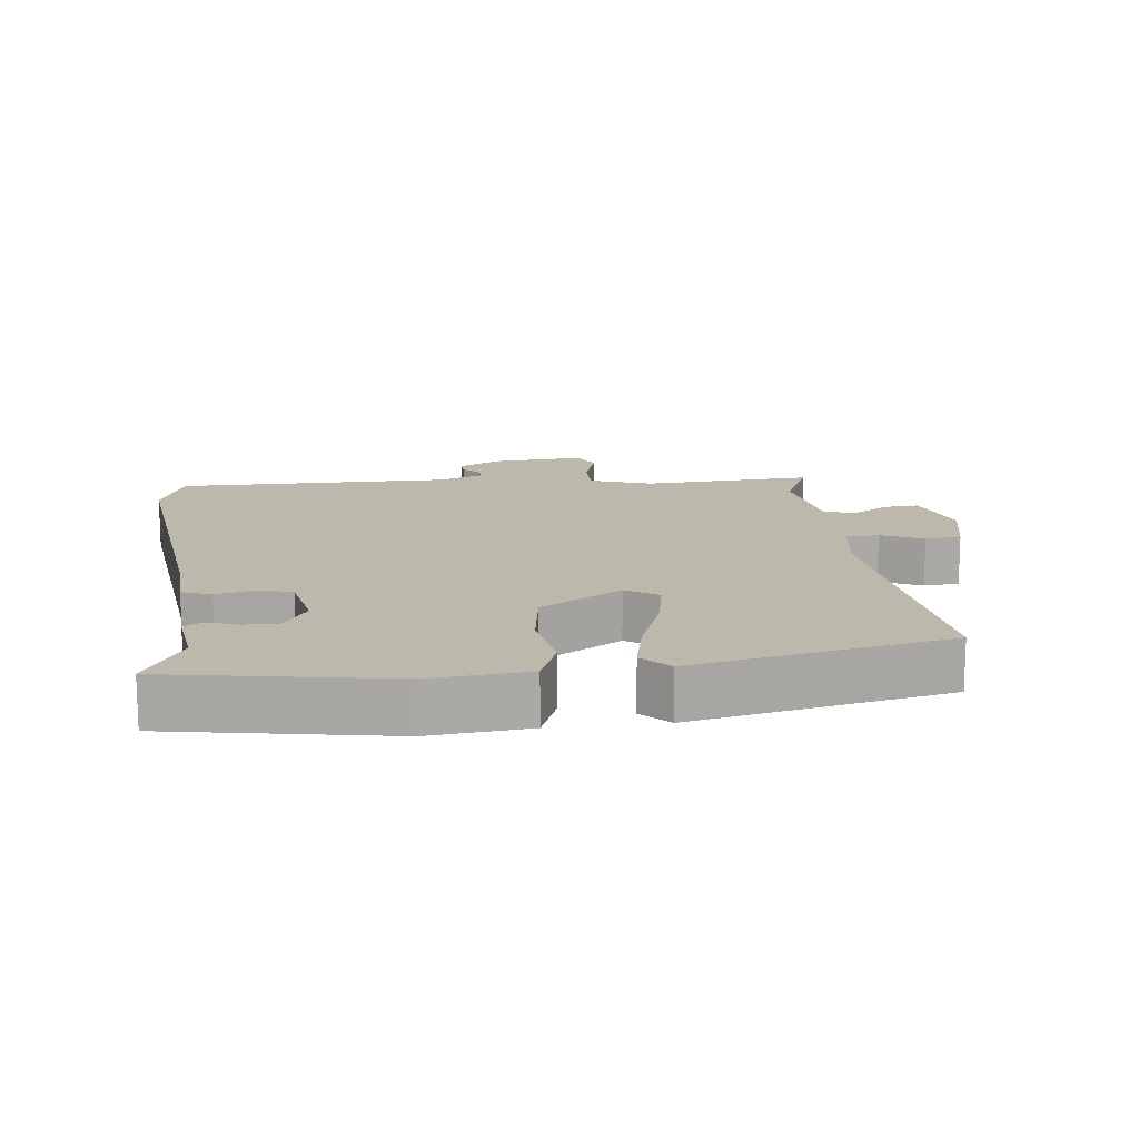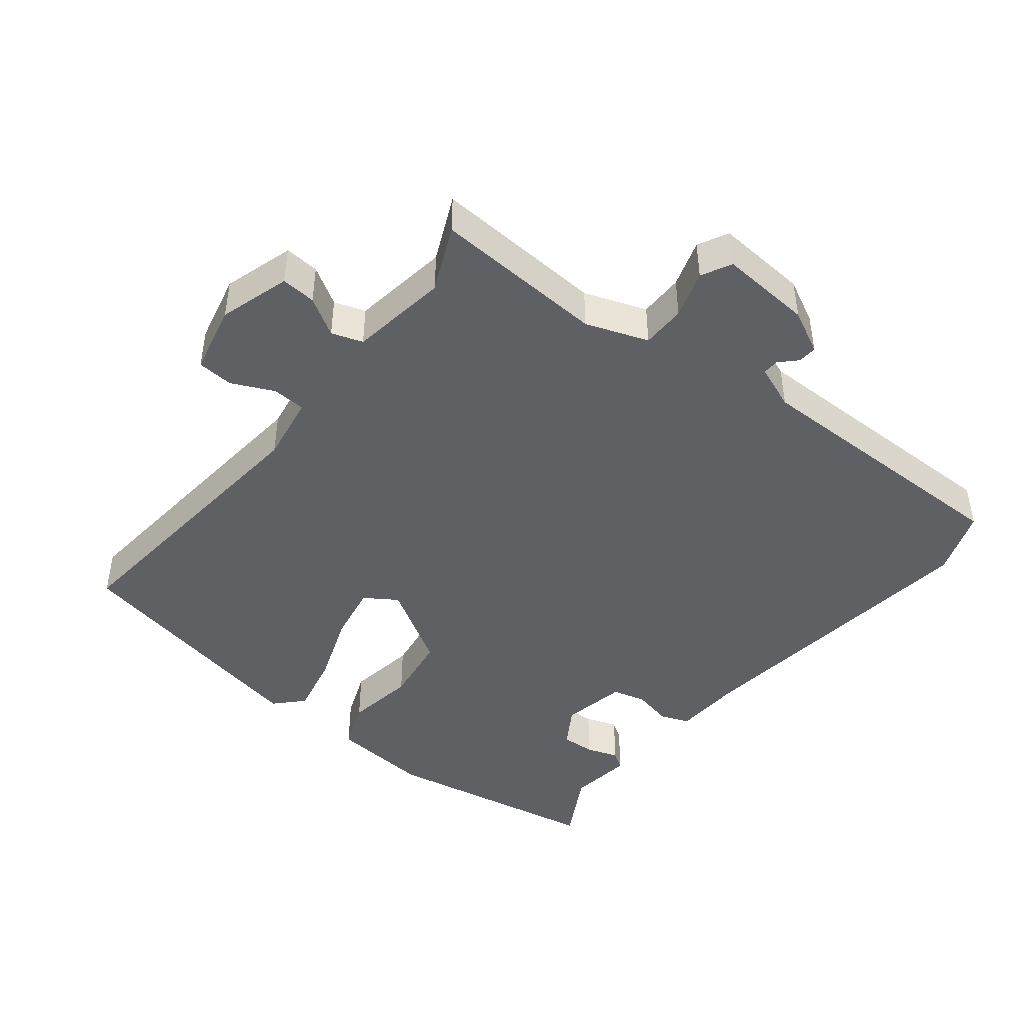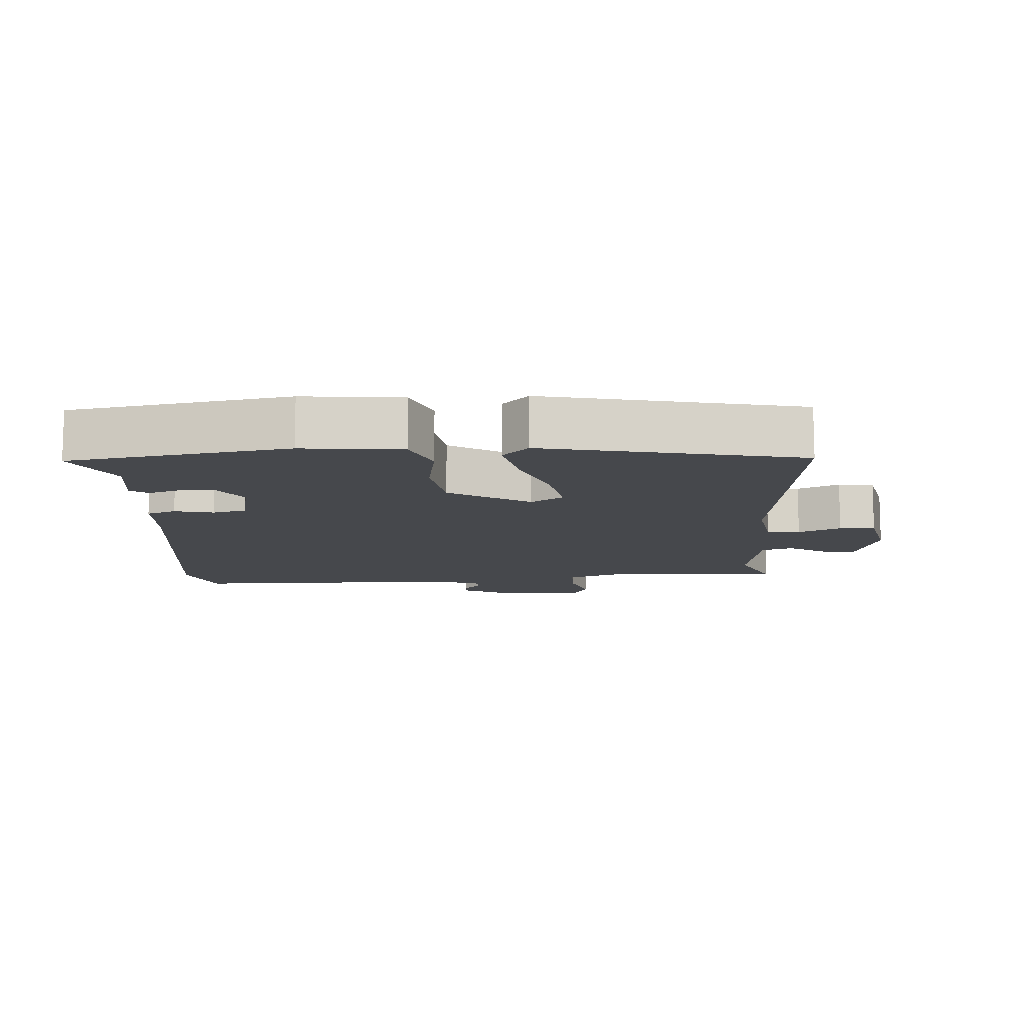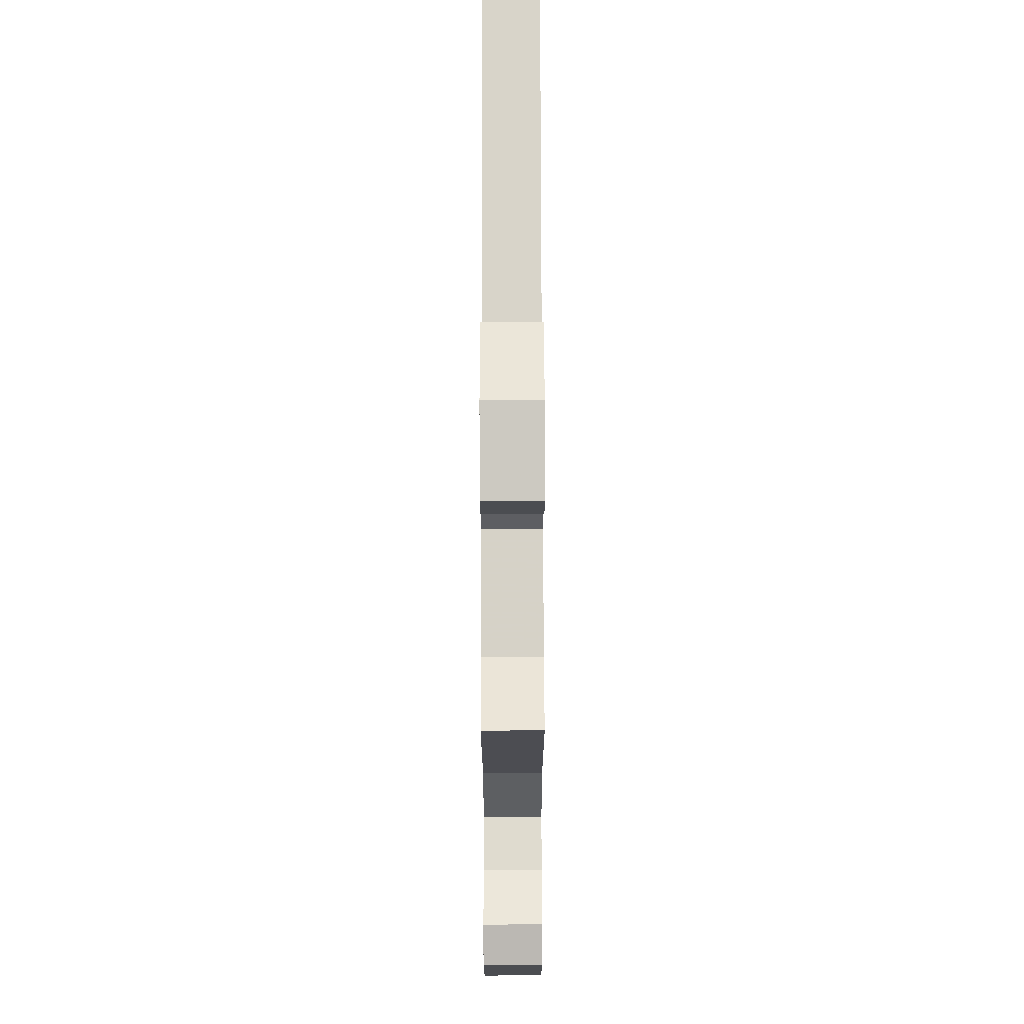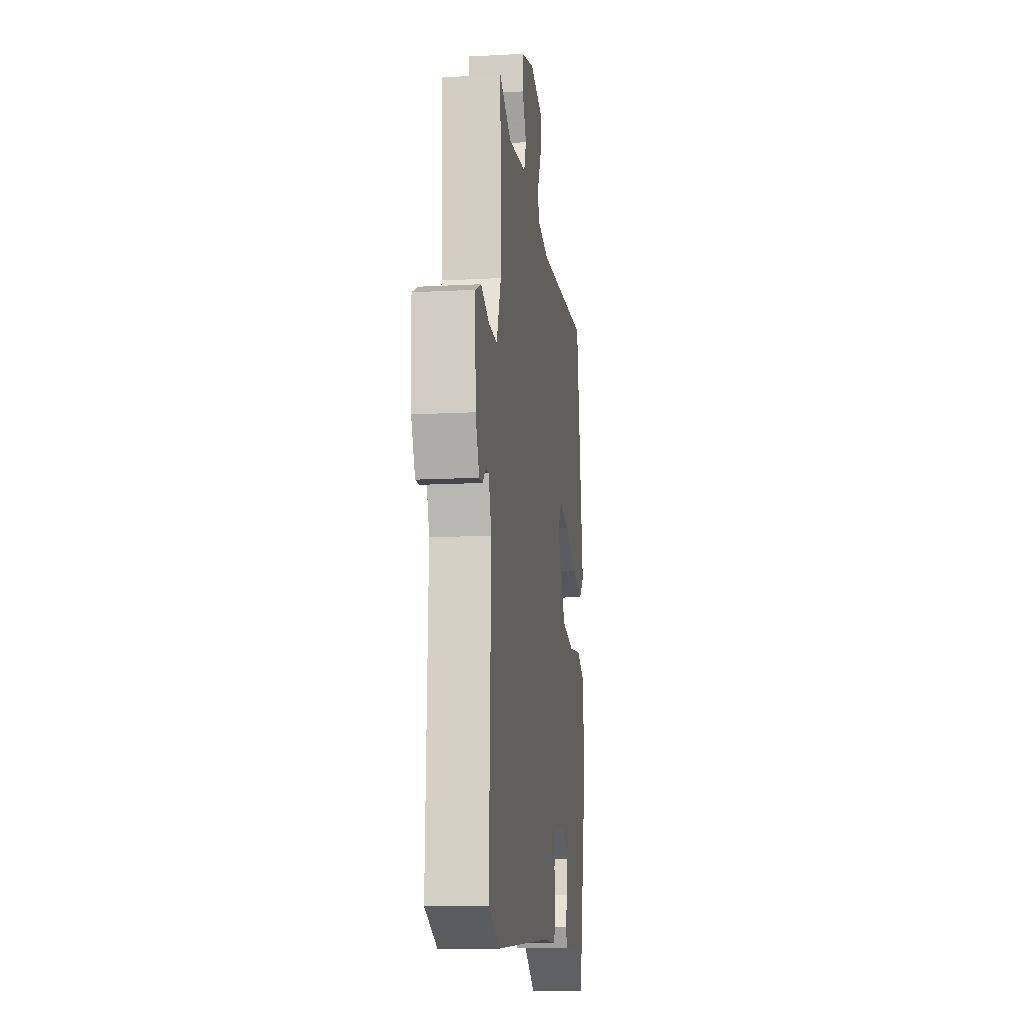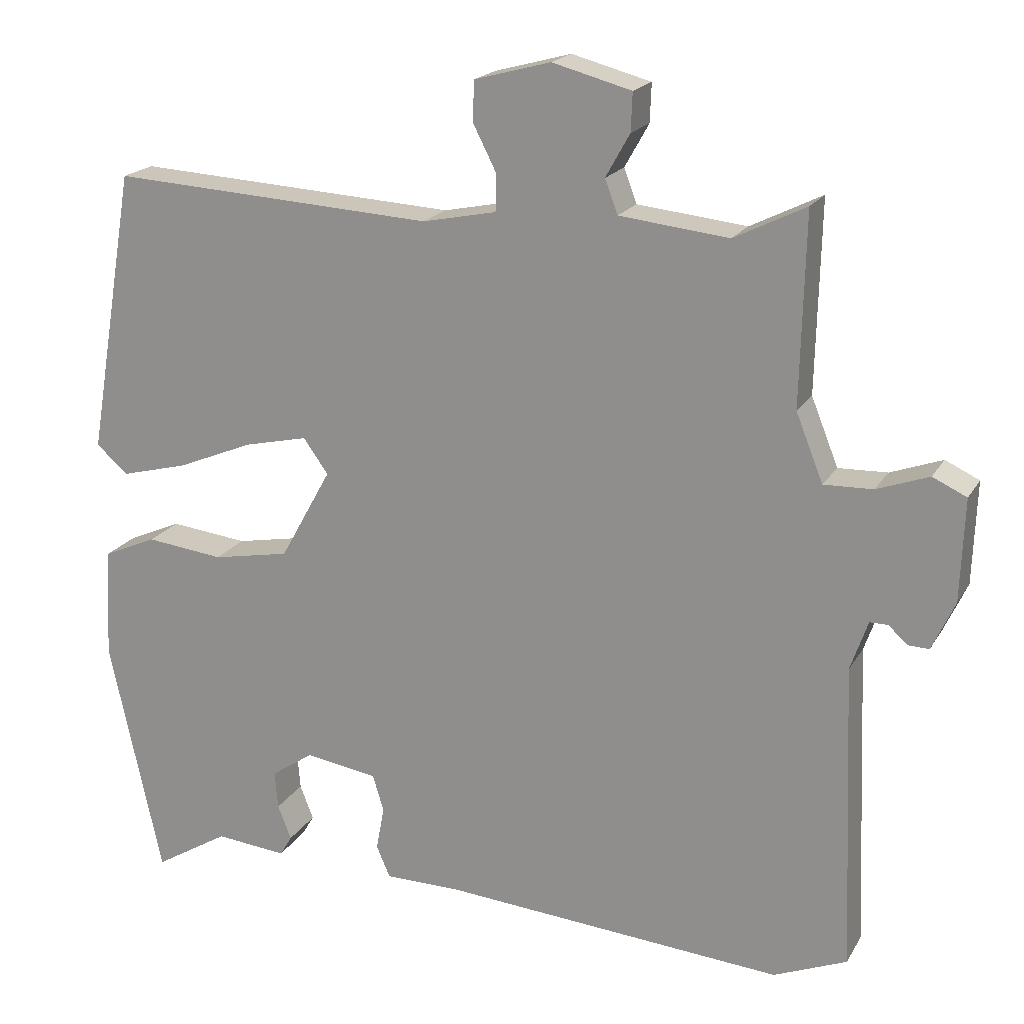
<metadata>
{"format":"obj","ext":"obj","renderer":"f3d","projection":"perspective","resolution":1024,"background":"white","views":[{"elev":14.6,"azim":-98.9,"up":"+Y"},{"elev":-44.7,"azim":49.5,"up":"+Y"},{"elev":-11.3,"azim":-89.2,"up":"+Y"},{"elev":72.2,"azim":89.9,"up":"+Z"},{"elev":-13.0,"azim":97.1,"up":"+Z"},{"elev":19.2,"azim":22.0,"up":"+Z"}]}
</metadata>
<code>
v 0.465 0.07 0.512
v 0.459 0.07 0.259
v 0.495 0.07 0.169
v 0.56 0.07 0.171
v 0.629 0.07 0.196
v 0.674 0.07 0.175
v 0.669 0.07 0.039
v 0.639 0.07 -0.026
v 0.611 0.07 -0.025
v 0.586 0.07 -0.002
v 0.562 0.07 -0.002
v 0.539 0.07 -0.068
v 0.555 0.07 -0.477
v 0.458 0.07 -0.517
v 0.004 0.07 -0.481
v -0.098 0.07 -0.48
v -0.116 0.07 -0.438
v -0.105 0.07 -0.38
v -0.12 0.07 -0.331
v -0.216 0.07 -0.316
v -0.272 0.07 -0.354
v -0.268 0.07 -0.404
v -0.25 0.07 -0.45
v -0.266 0.07 -0.477
v -0.361 0.07 -0.468
v -0.46 0.07 -0.528
v -0.53 0.07 -0.208
v -0.522 0.07 -0.061
v -0.451 0.07 -0.03
v -0.348 0.07 -0.042
v -0.246 0.07 -0.023
v -0.178 0.07 0.099
v -0.211 0.07 0.145
v -0.295 0.07 0.126
v -0.397 0.07 0.084
v -0.486 0.07 0.061
v -0.528 0.07 0.098
v -0.464 0.07 0.477
v -0.034 0.07 0.452
v 0.064 0.07 0.472
v 0.065 0.07 0.521
v 0.034 0.07 0.582
v 0.036 0.07 0.635
v 0.137 0.07 0.662
v 0.242 0.07 0.634
v 0.24 0.07 0.583
v 0.208 0.07 0.526
v 0.225 0.07 0.481
v 0.37 0.07 0.465
v 0.465 0 0.512
v 0.459 0 0.259
v 0.495 0 0.169
v 0.56 0 0.171
v 0.629 0 0.196
v 0.674 0 0.175
v 0.669 0 0.039
v 0.639 0 -0.026
v 0.611 0 -0.025
v 0.586 0 -0.002
v 0.562 0 -0.002
v 0.539 0 -0.068
v 0.555 0 -0.477
v 0.458 0 -0.517
v 0.004 0 -0.481
v -0.098 0 -0.48
v -0.116 0 -0.438
v -0.105 0 -0.38
v -0.12 0 -0.331
v -0.216 0 -0.316
v -0.272 0 -0.354
v -0.268 0 -0.404
v -0.25 0 -0.45
v -0.266 0 -0.477
v -0.361 0 -0.468
v -0.46 0 -0.528
v -0.53 0 -0.208
v -0.522 0 -0.061
v -0.451 0 -0.03
v -0.348 0 -0.042
v -0.246 0 -0.023
v -0.178 0 0.099
v -0.211 0 0.145
v -0.295 0 0.126
v -0.397 0 0.084
v -0.486 0 0.061
v -0.528 0 0.098
v -0.464 0 0.477
v -0.034 0 0.452
v 0.064 0 0.472
v 0.065 0 0.521
v 0.034 0 0.582
v 0.036 0 0.635
v 0.137 0 0.662
v 0.242 0 0.634
v 0.24 0 0.583
v 0.208 0 0.526
v 0.225 0 0.481
v 0.37 0 0.465
f 45 46 47
f 44 45 47
f 43 44 47
f 42 43 47
f 41 42 47
f 40 41 47 48
f 39 40 48 49
f 37 38 39
f 36 37 39
f 35 36 39
f 34 35 39
f 33 34 39 49
f 28 29 30
f 27 28 30
f 26 27 30
f 25 26 30
f 25 30 31
f 22 23 24 25
f 21 22 25
f 21 25 31 32
f 15 16 17 18
f 15 18 19
f 14 15 19
f 13 14 19
f 12 13 19
f 11 12 19 20
f 8 9 10
f 7 8 10
f 6 7 10
f 5 6 10
f 4 5 10
f 3 4 10 11
f 2 3 11 20
f 49 1 2
f 33 49 2
f 32 33 2
f 2 20 21 32
f 96 95 94
f 96 94 93
f 96 93 92
f 96 92 91
f 96 91 90
f 97 96 90 89
f 98 97 89 88
f 88 87 86
f 88 86 85
f 88 85 84
f 88 84 83
f 98 88 83 82
f 79 78 77
f 79 77 76
f 79 76 75
f 79 75 74
f 80 79 74
f 74 73 72 71
f 74 71 70
f 81 80 74 70
f 67 66 65 64
f 68 67 64
f 68 64 63
f 68 63 62
f 68 62 61
f 69 68 61 60
f 59 58 57
f 59 57 56
f 59 56 55
f 59 55 54
f 59 54 53
f 60 59 53 52
f 69 60 52 51
f 51 50 98
f 51 98 82
f 51 82 81
f 81 70 69 51
f 1 50 51 2
f 2 51 52 3
f 3 52 53 4
f 4 53 54 5
f 5 54 55 6
f 6 55 56 7
f 7 56 57 8
f 8 57 58 9
f 9 58 59 10
f 10 59 60 11
f 11 60 61 12
f 12 61 62 13
f 13 62 63 14
f 14 63 64 15
f 15 64 65 16
f 16 65 66 17
f 17 66 67 18
f 18 67 68 19
f 19 68 69 20
f 20 69 70 21
f 21 70 71 22
f 22 71 72 23
f 23 72 73 24
f 24 73 74 25
f 25 74 75 26
f 26 75 76 27
f 27 76 77 28
f 28 77 78 29
f 29 78 79 30
f 30 79 80 31
f 31 80 81 32
f 32 81 82 33
f 33 82 83 34
f 34 83 84 35
f 35 84 85 36
f 36 85 86 37
f 37 86 87 38
f 38 87 88 39
f 39 88 89 40
f 40 89 90 41
f 41 90 91 42
f 42 91 92 43
f 43 92 93 44
f 44 93 94 45
f 45 94 95 46
f 46 95 96 47
f 47 96 97 48
f 48 97 98 49
f 49 98 50 1

</code>
